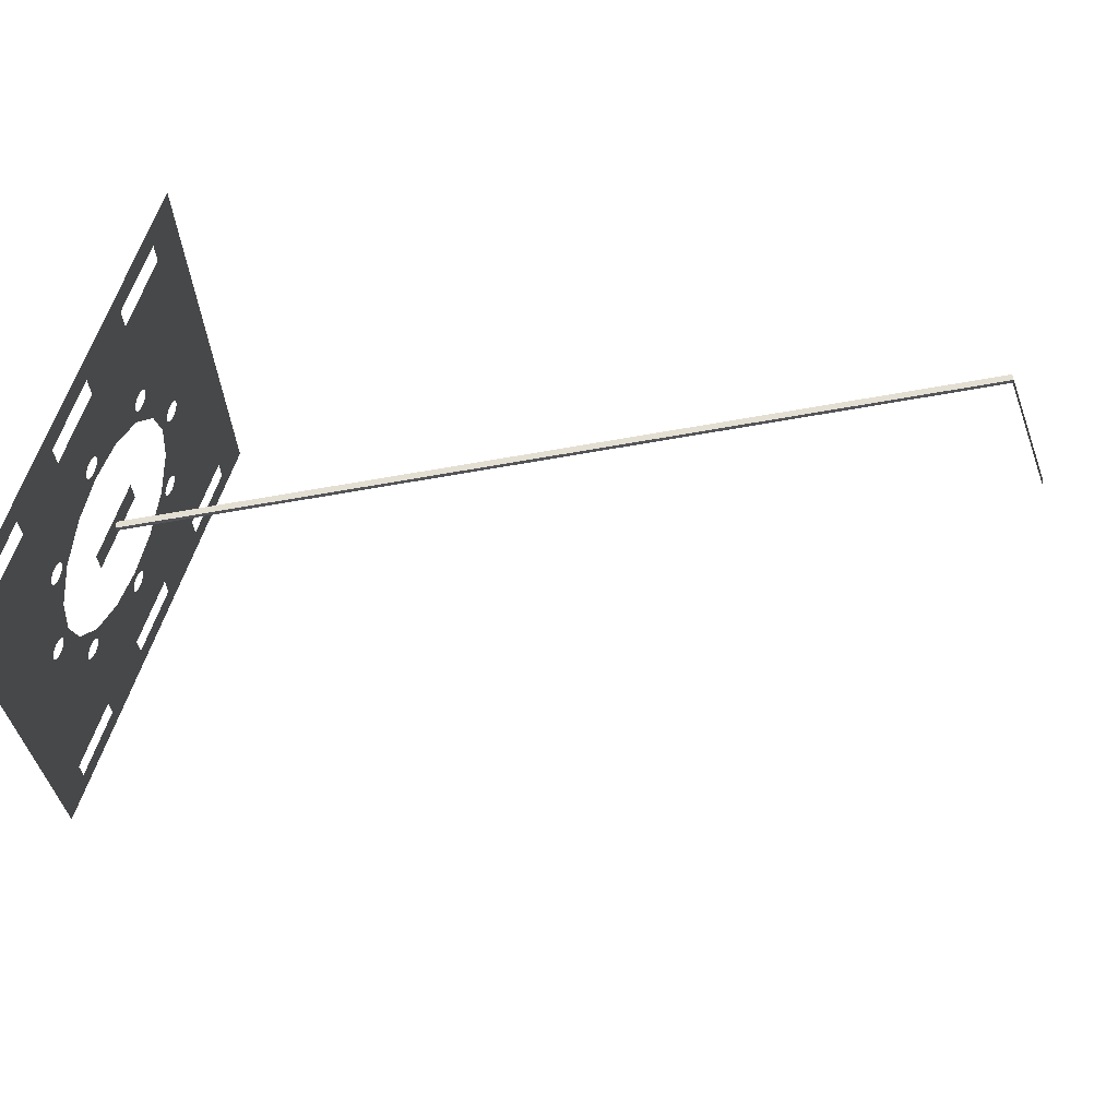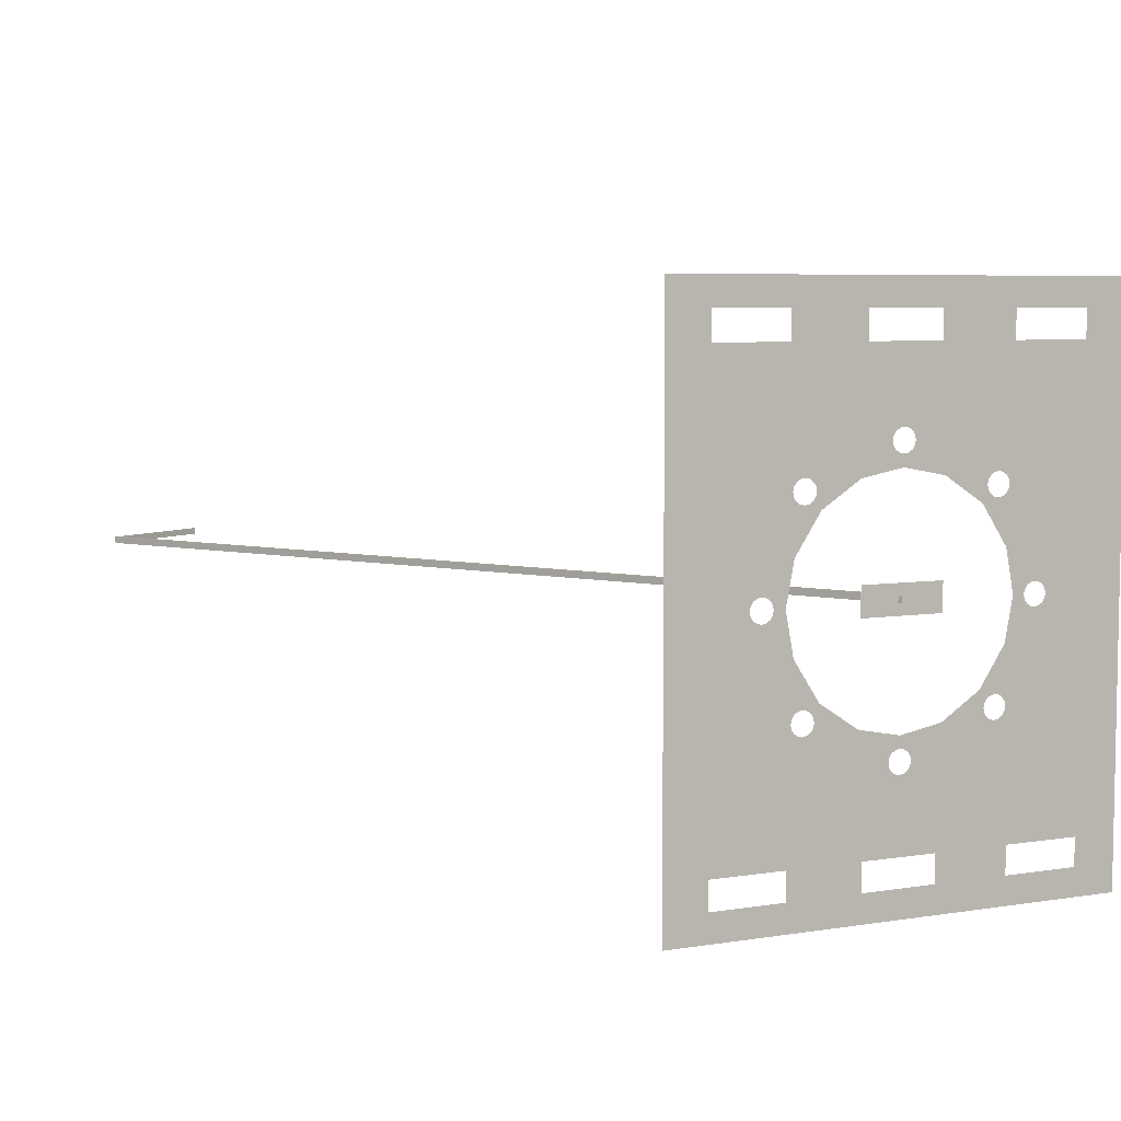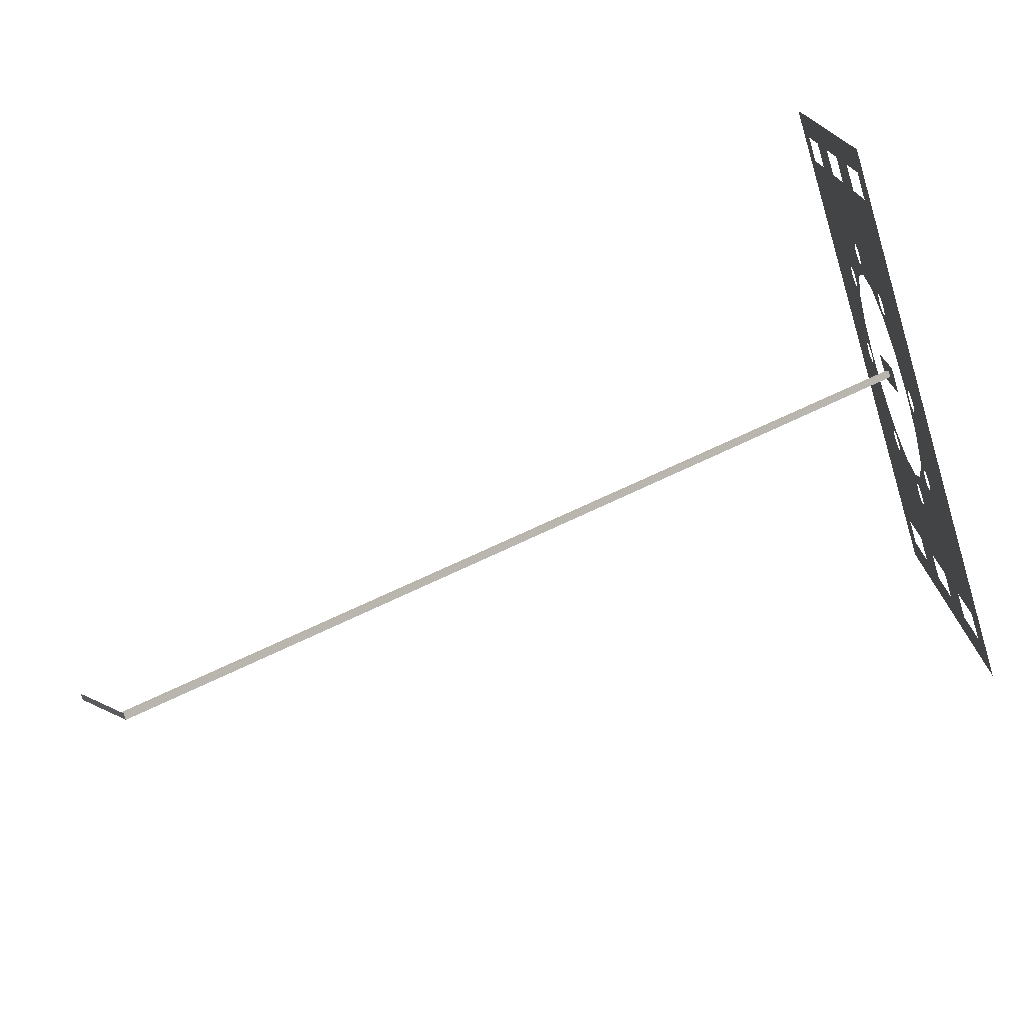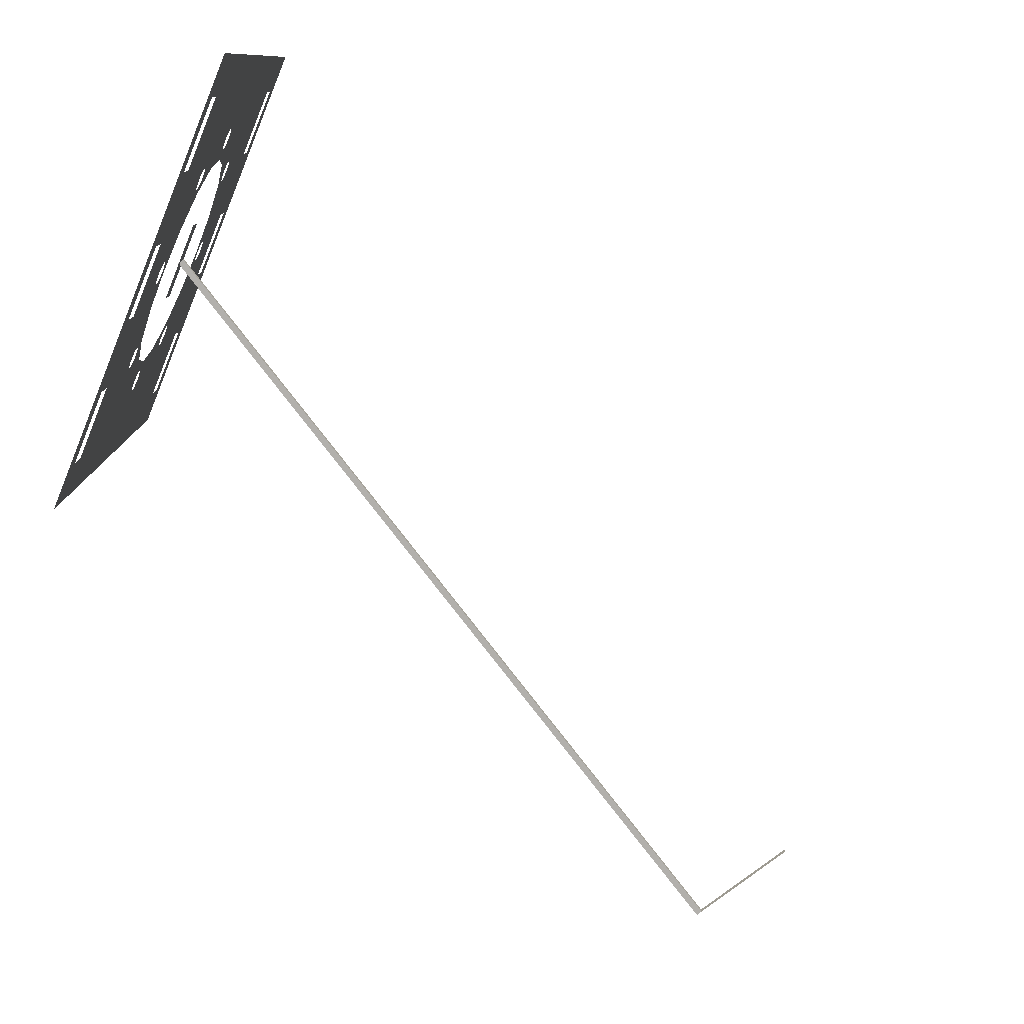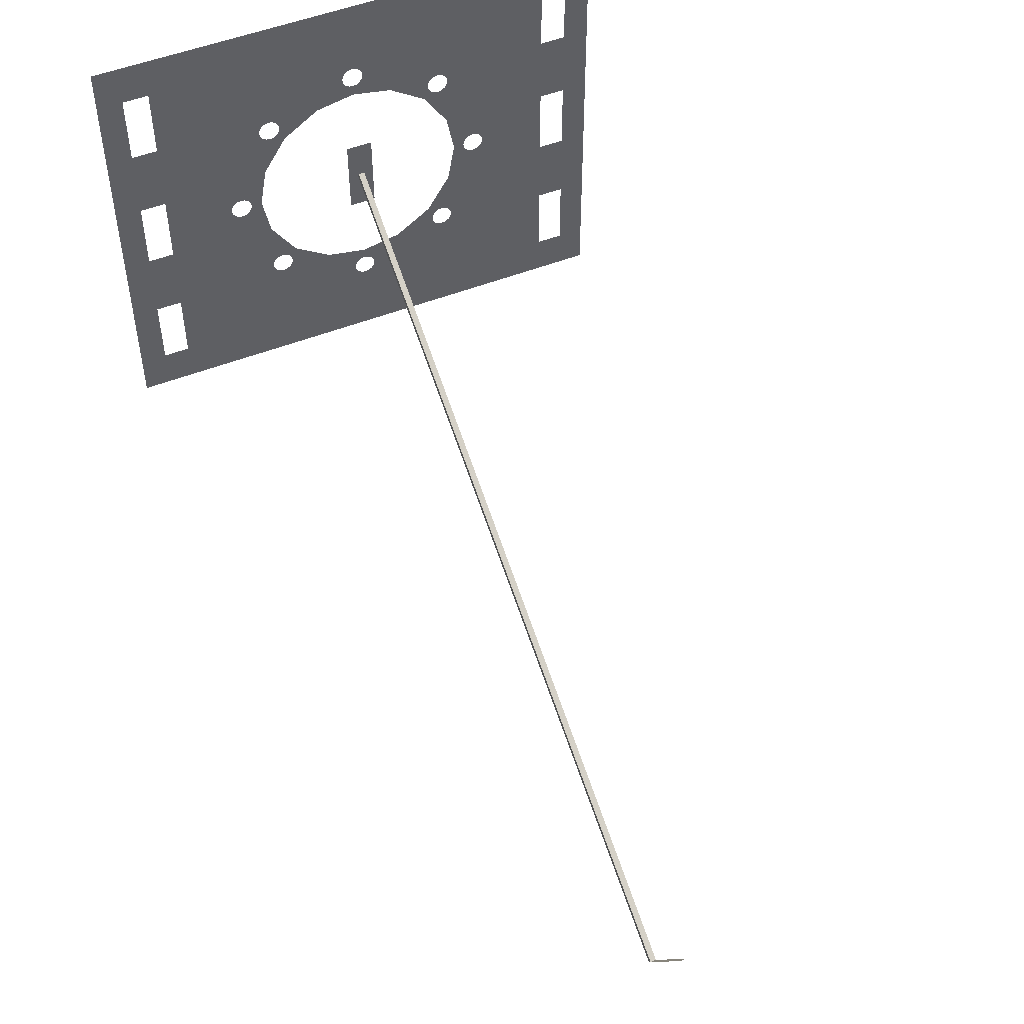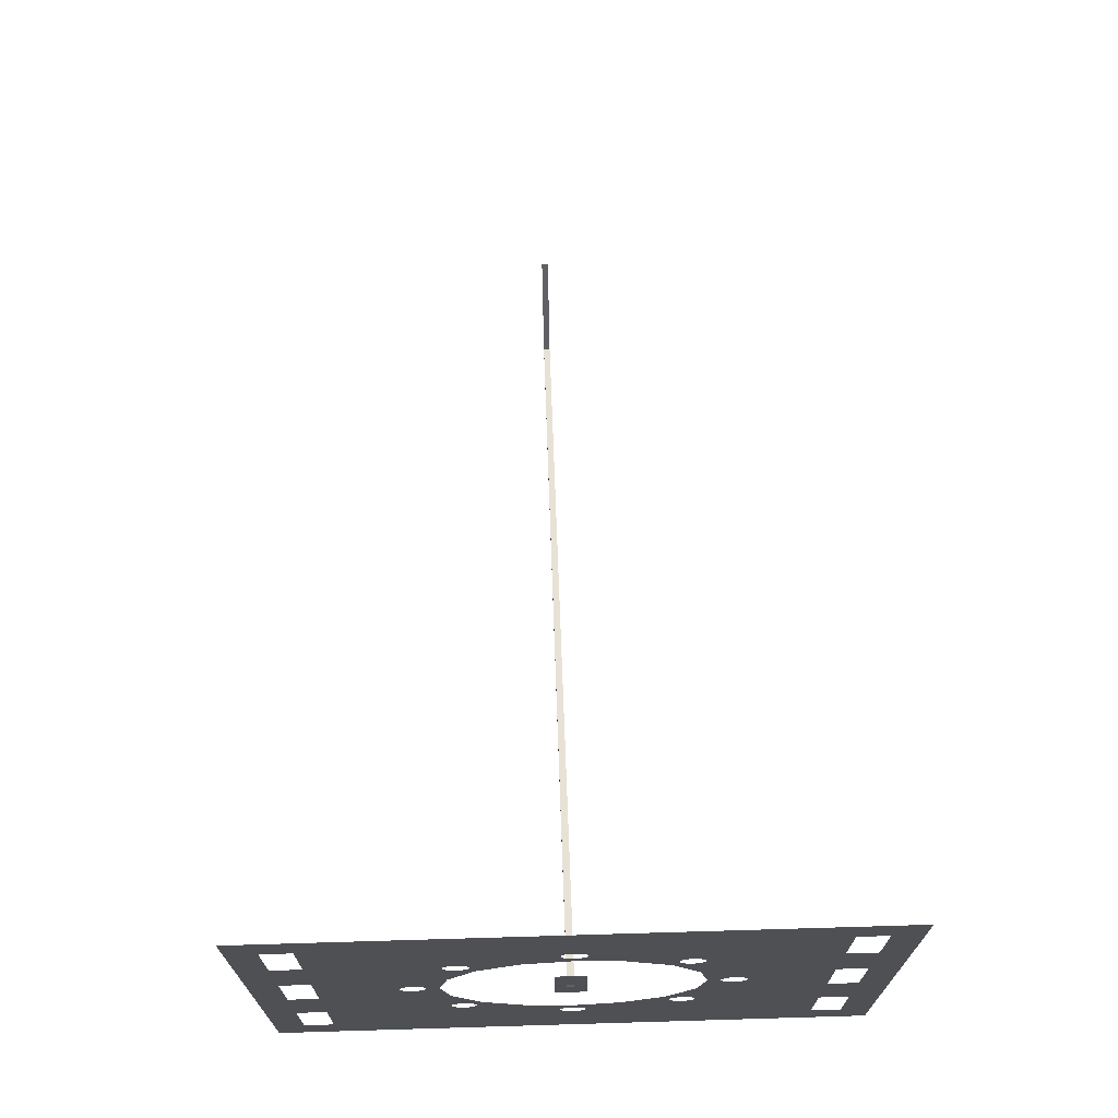
<metadata>
{"format":"obj","ext":"obj","renderer":"f3d","projection":"perspective","resolution":1024,"background":"white","views":[{"elev":66.6,"azim":19.9,"up":"+Y"},{"elev":6.1,"azim":-115.6,"up":"+Y"},{"elev":-75.5,"azim":-163.4,"up":"+Z"},{"elev":-78.7,"azim":-22.2,"up":"+Y"},{"elev":50.3,"azim":66.4,"up":"+Z"},{"elev":71.0,"azim":-91.7,"up":"+Z"}]}
</metadata>
<code>
v 47.34 -0.09134 72.07
v 64.63 -0.08575 61.99
v 47.34 0.05009 72.07
v 64.63 0.05567 61.99
v 47.27 0.05008 71.95
v 64.56 0.05567 61.86
v 47.27 -0.09134 71.95
v 64.56 -0.08575 61.86
v 47.31 0.2861 71.12
v 47.31 -0.3312 71.12
v 47.31 0.2861 72.92
v 47.31 -0.3312 72.92
f 1 3 4 2
f 3 5 6 4
f 5 7 8 6
f 7 1 2 8
f 1 7 5
f 5 3 1
f 2 6 8
f 6 2 4
f 9 10 12 11
v 64.56 -0.08575 61.86
v 65.9 -0.08581 64.17
v 65.9 0.05561 64.17
v 64.56 0.05567 61.86
f 13 14 15 16
v 47.31 -6.095 77.03
v 47.31 -6.095 67.02
v 47.31 5.941 77.03
v 47.31 5.941 67.02
v 47.31 -2.577 72.02
v 47.31 -2.402 71.1
v 47.31 -1.845 70.25
v 47.31 -0.9974 69.69
v 47.31 -0.07712 69.52
v 47.31 0.8431 69.69
v 47.31 1.691 70.25
v 47.31 2.247 71.1
v 47.31 2.423 72.02
v 47.31 2.247 72.94
v 47.31 1.691 73.78
v 47.31 0.8431 74.34
v 47.31 -0.07712 74.52
v 47.31 -0.9974 74.34
v 47.31 -1.845 73.78
v 47.31 -2.402 72.94
v 47.31 0.1729 69.02
v 47.31 0.1553 69.11
v 47.31 0.09966 69.19
v 47.31 0.01491 69.25
v 47.31 -0.07712 69.27
v 47.31 -0.1691 69.25
v 47.31 -0.2539 69.19
v 47.31 -0.3096 69.11
v 47.31 -0.3271 69.02
v 47.31 -0.3096 68.92
v 47.31 -0.2539 68.84
v 47.31 -0.1691 68.78
v 47.31 -0.07712 68.77
v 47.31 0.01491 68.78
v 47.31 0.09966 68.84
v 47.31 0.1553 68.92
v 47.31 -3.077 72.27
v 47.31 -3.169 72.25
v 47.31 -3.254 72.19
v 47.31 -3.31 72.11
v 47.31 -3.327 72.02
v 47.31 -3.31 71.92
v 47.31 -3.254 71.84
v 47.31 -3.169 71.78
v 47.31 -3.077 71.77
v 47.31 -2.985 71.78
v 47.31 -2.9 71.84
v 47.31 -2.845 71.92
v 47.31 -2.827 72.02
v 47.31 -2.845 72.11
v 47.31 -2.9 72.19
v 47.31 -2.985 72.25
v 47.31 2.923 72.27
v 47.31 2.831 72.25
v 47.31 2.746 72.19
v 47.31 2.69 72.11
v 47.31 2.673 72.02
v 47.31 2.69 71.92
v 47.31 2.746 71.84
v 47.31 2.831 71.78
v 47.31 2.923 71.77
v 47.31 3.015 71.78
v 47.31 3.1 71.84
v 47.31 3.155 71.92
v 47.31 3.173 72.02
v 47.31 3.155 72.11
v 47.31 3.1 72.19
v 47.31 3.015 72.25
v 47.31 -2.198 70.14
v 47.31 -2.29 70.13
v 47.31 -2.375 70.07
v 47.31 -2.431 69.99
v 47.31 -2.448 69.89
v 47.31 -2.431 69.8
v 47.31 -2.375 69.72
v 47.31 -2.29 69.66
v 47.31 -2.198 69.64
v 47.31 -2.106 69.66
v 47.31 -2.022 69.72
v 47.31 -1.966 69.8
v 47.31 -1.948 69.89
v 47.31 -1.966 69.99
v 47.31 -2.022 70.07
v 47.31 -2.106 70.13
v 47.31 -2.198 74.39
v 47.31 -2.29 74.37
v 47.31 -2.375 74.31
v 47.31 -2.431 74.23
v 47.31 -2.448 74.14
v 47.31 -2.431 74.05
v 47.31 -2.375 73.96
v 47.31 -2.29 73.9
v 47.31 -2.198 73.89
v 47.31 -2.106 73.9
v 47.31 -2.022 73.96
v 47.31 -1.966 74.05
v 47.31 -1.948 74.14
v 47.31 -1.966 74.23
v 47.31 -2.022 74.31
v 47.31 -2.106 74.37
v 47.31 2.044 74.39
v 47.31 1.952 74.37
v 47.31 1.867 74.31
v 47.31 1.812 74.23
v 47.31 1.794 74.14
v 47.31 1.812 74.05
v 47.31 1.867 73.96
v 47.31 1.952 73.9
v 47.31 2.044 73.89
v 47.31 2.136 73.9
v 47.31 2.221 73.96
v 47.31 2.277 74.05
v 47.31 2.294 74.14
v 47.31 2.277 74.23
v 47.31 2.221 74.31
v 47.31 2.136 74.37
v 47.31 0.1729 75.02
v 47.31 0.1553 75.11
v 47.31 0.09966 75.19
v 47.31 0.01491 75.25
v 47.31 -0.07712 75.27
v 47.31 -0.1691 75.25
v 47.31 -0.2539 75.19
v 47.31 -0.3096 75.11
v 47.31 -0.3271 75.02
v 47.31 -0.3096 74.92
v 47.31 -0.2539 74.84
v 47.31 -0.1691 74.78
v 47.31 -0.07712 74.77
v 47.31 0.01491 74.78
v 47.31 0.09966 74.84
v 47.31 0.1553 74.92
v 47.31 2.044 70.14
v 47.31 1.952 70.13
v 47.31 1.867 70.07
v 47.31 1.812 69.99
v 47.31 1.794 69.89
v 47.31 1.812 69.8
v 47.31 1.867 69.72
v 47.31 1.952 69.66
v 47.31 2.044 69.64
v 47.31 2.136 69.66
v 47.31 2.221 69.72
v 47.31 2.277 69.8
v 47.31 2.294 69.89
v 47.31 2.277 69.99
v 47.31 2.221 70.07
v 47.31 2.136 70.13
v 47.31 4.741 76.1
v 47.31 4.741 74.47
v 47.31 5.341 74.47
v 47.31 5.341 76.1
v 47.31 4.741 72.84
v 47.31 4.741 71.21
v 47.31 5.341 71.21
v 47.31 5.341 72.84
v 47.31 4.741 69.58
v 47.31 4.741 67.95
v 47.31 5.341 67.95
v 47.31 5.341 69.58
v 47.31 -4.895 69.58
v 47.31 -5.495 69.58
v 47.31 -5.495 67.95
v 47.31 -4.895 67.95
v 47.31 -4.895 72.84
v 47.31 -5.495 72.84
v 47.31 -5.495 71.21
v 47.31 -4.895 71.21
v 47.31 -4.895 76.1
v 47.31 -5.495 76.1
v 47.31 -5.495 74.47
v 47.31 -4.895 74.47
f 187 17 186
f 185 186 17
f 103 188 185
f 188 182 187
f 103 185 102
f 182 17 187
f 188 103 104
f 181 188 106
f 188 105 106
f 188 104 105
f 137 185 17
f 106 107 36
f 181 182 188
f 181 56 57
f 181 55 56
f 55 181 54
f 57 184 181
f 53 54 36
f 181 36 54
f 68 53 36
f 36 67 68
f 67 21 66
f 36 21 67
f 181 106 36
f 36 107 108
f 18 17 182 183
f 34 116 140
f 101 140 116
f 140 141 34
f 141 142 34
f 139 140 101
f 185 139 101
f 185 137 138
f 33 143 144
f 144 145 33
f 143 34 142
f 185 101 102
f 33 34 143
f 35 109 110
f 36 109 35
f 110 111 35
f 114 115 34
f 113 114 34
f 35 112 113
f 34 35 113
f 111 112 35
f 115 116 34
f 108 109 36
f 138 139 185
f 137 17 19
f 59 60 184
f 184 58 59
f 60 61 22
f 58 184 57
f 64 65 21
f 66 21 65
f 21 63 64
f 63 22 62
f 22 63 21
f 62 22 61
f 177 178 184
f 183 184 178
f 18 178 179
f 180 18 179
f 177 184 88
f 183 178 18
f 89 177 88
f 177 89 90
f 180 177 91
f 91 177 90
f 180 49 18
f 87 88 22
f 22 88 184
f 22 184 60
f 91 92 180
f 85 86 22
f 23 99 100
f 100 85 23
f 22 86 87
f 97 98 23
f 99 23 98
f 24 97 23
f 24 95 96
f 97 24 96
f 94 95 24
f 85 22 23
f 93 94 46
f 46 94 24
f 180 93 47
f 24 45 46
f 46 47 93
f 42 43 25
f 44 45 24
f 47 48 180
f 41 42 25
f 44 24 43
f 43 24 25
f 93 180 92
f 48 49 180
f 135 165 117
f 32 33 147
f 33 146 147
f 134 32 133
f 32 148 133
f 117 134 135
f 134 117 118
f 32 147 148
f 132 117 165
f 165 135 136
f 121 32 120
f 119 120 32
f 122 31 121
f 32 121 31
f 123 31 122
f 32 118 119
f 30 31 125
f 31 124 125
f 31 123 124
f 118 32 134
f 126 30 125
f 166 130 131
f 30 127 128
f 128 169 30
f 126 127 30
f 168 165 19
f 132 165 131
f 167 168 19
f 166 169 128
f 166 129 130
f 129 166 128
f 167 19 172
f 165 166 131
f 136 137 165
f 167 172 166
f 69 70 30
f 72 29 71
f 29 30 71
f 30 70 71
f 169 83 84
f 30 84 69
f 166 172 169
f 169 170 81
f 169 82 83
f 169 81 82
f 30 169 84
f 172 19 171
f 165 137 19
f 72 73 29
f 153 27 152
f 151 152 27
f 154 26 153
f 27 153 26
f 155 26 154
f 27 149 150
f 26 155 156
f 27 150 151
f 149 27 28
f 52 26 156
f 41 25 40
f 51 174 50
f 174 49 50
f 38 39 26
f 39 40 25
f 52 156 157
f 174 51 157
f 37 38 26
f 52 37 26
f 157 51 52
f 157 158 174
f 25 26 39
f 75 29 74
f 74 29 73
f 76 28 75
f 29 75 28
f 77 28 76
f 170 79 80
f 170 78 79
f 78 170 28
f 170 80 81
f 162 28 170
f 77 78 28
f 171 176 170
f 163 164 28
f 173 159 160
f 163 28 162
f 161 162 173
f 170 173 162
f 159 173 174
f 20 174 175
f 176 20 175
f 174 20 49
f 20 176 171
f 161 173 160
f 173 170 176
f 159 174 158
f 20 171 19
f 149 28 164
f 18 49 20
f 33 145 146

</code>
